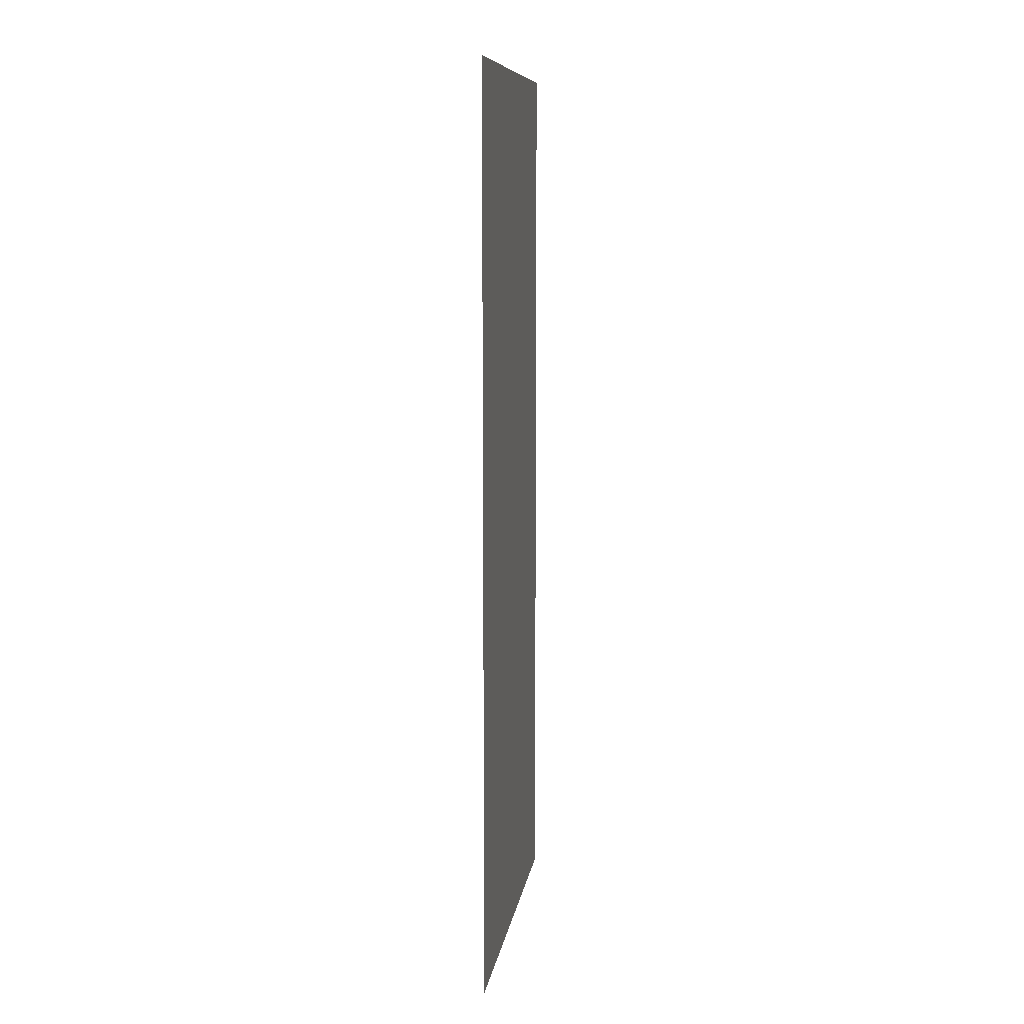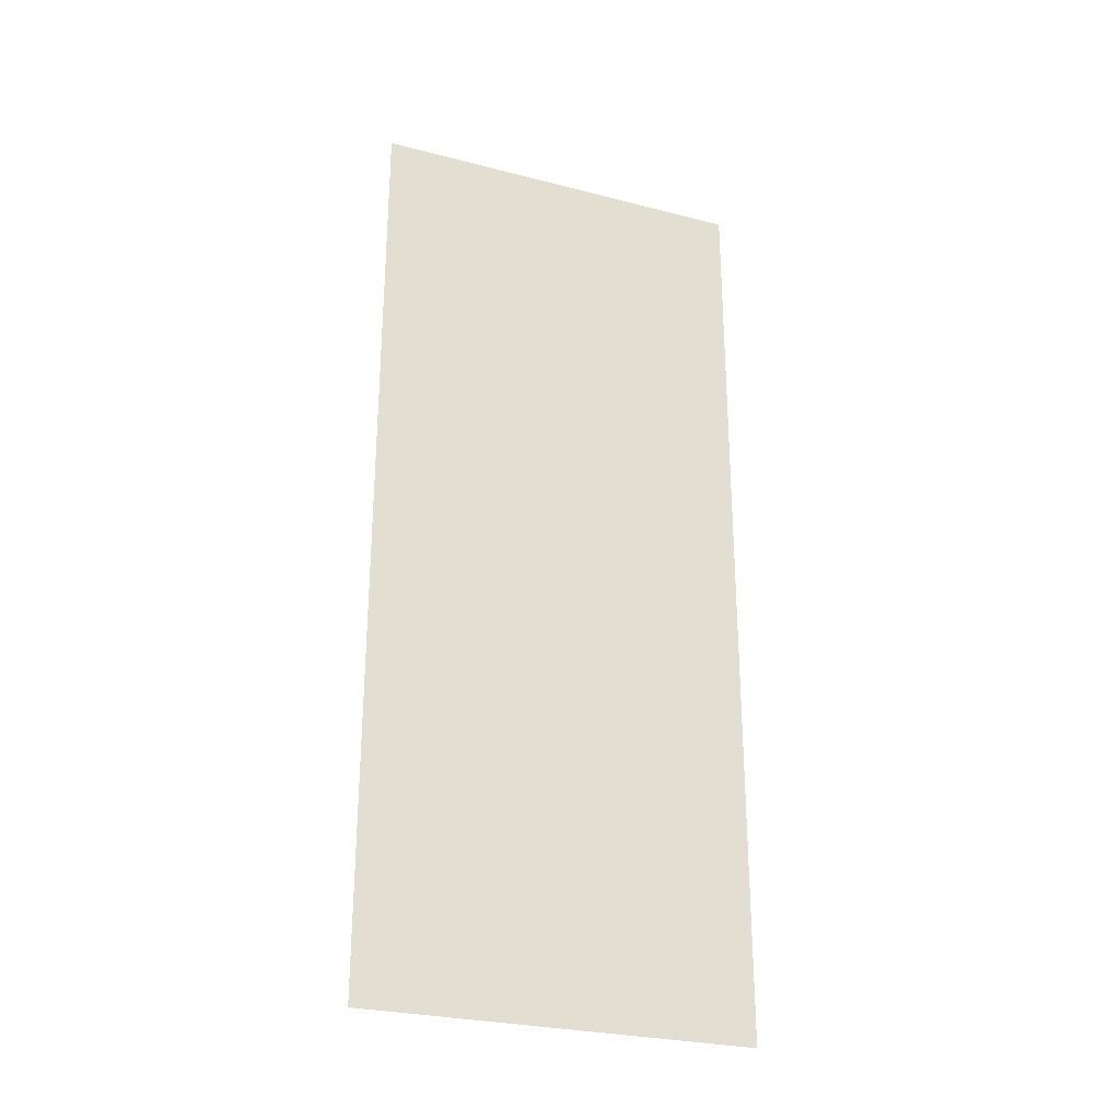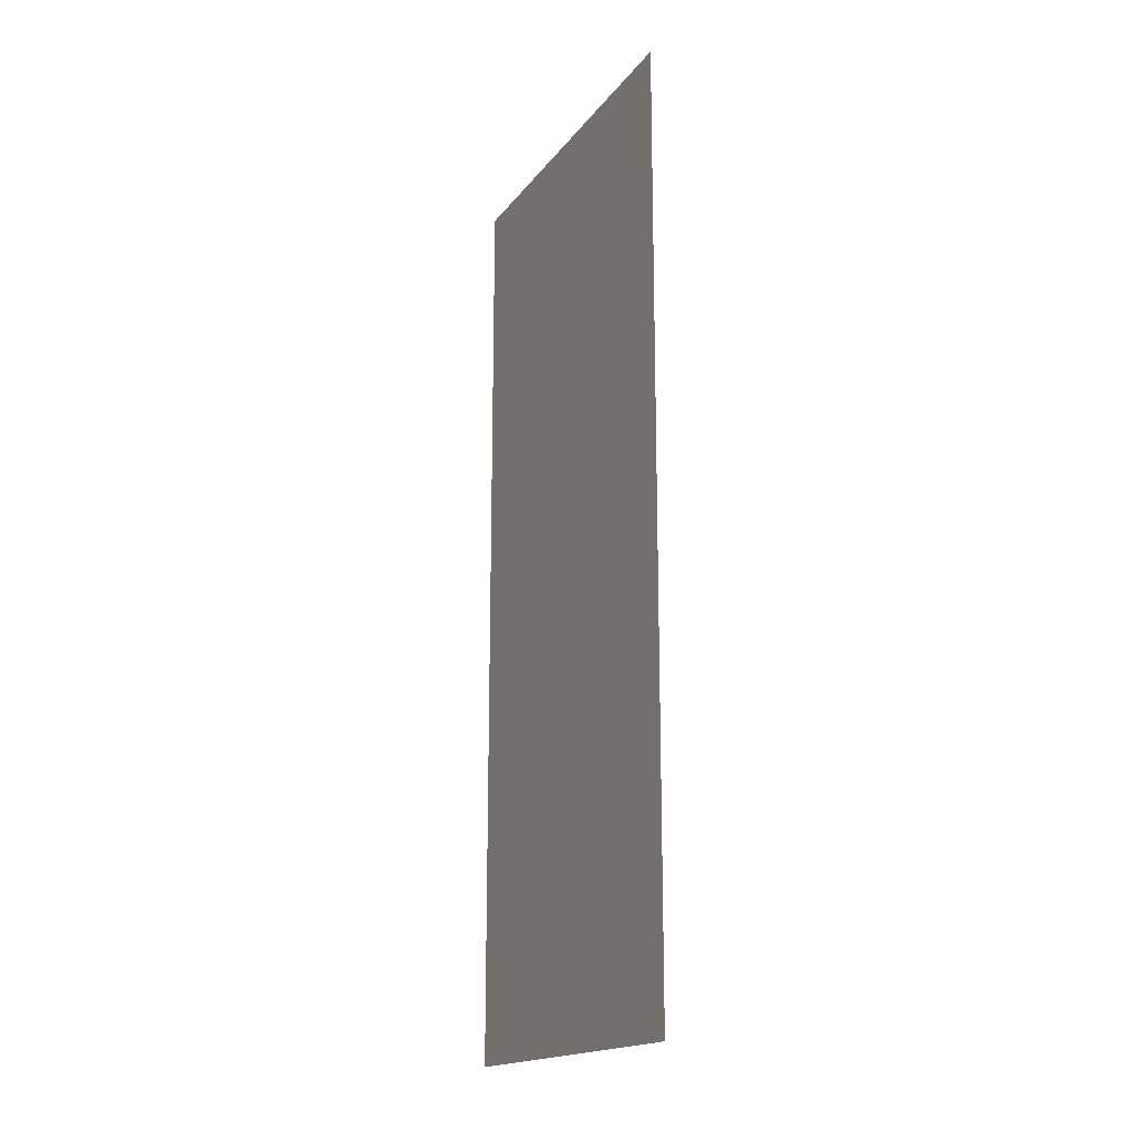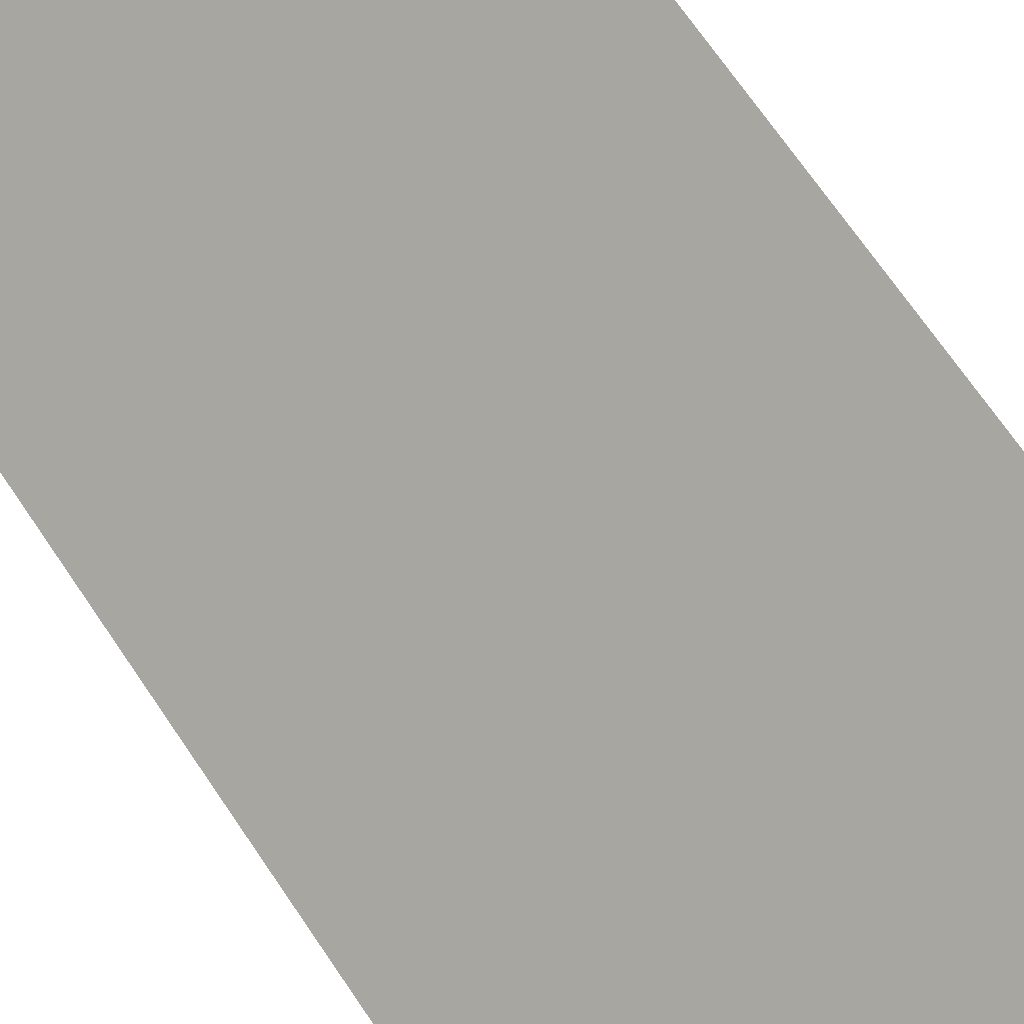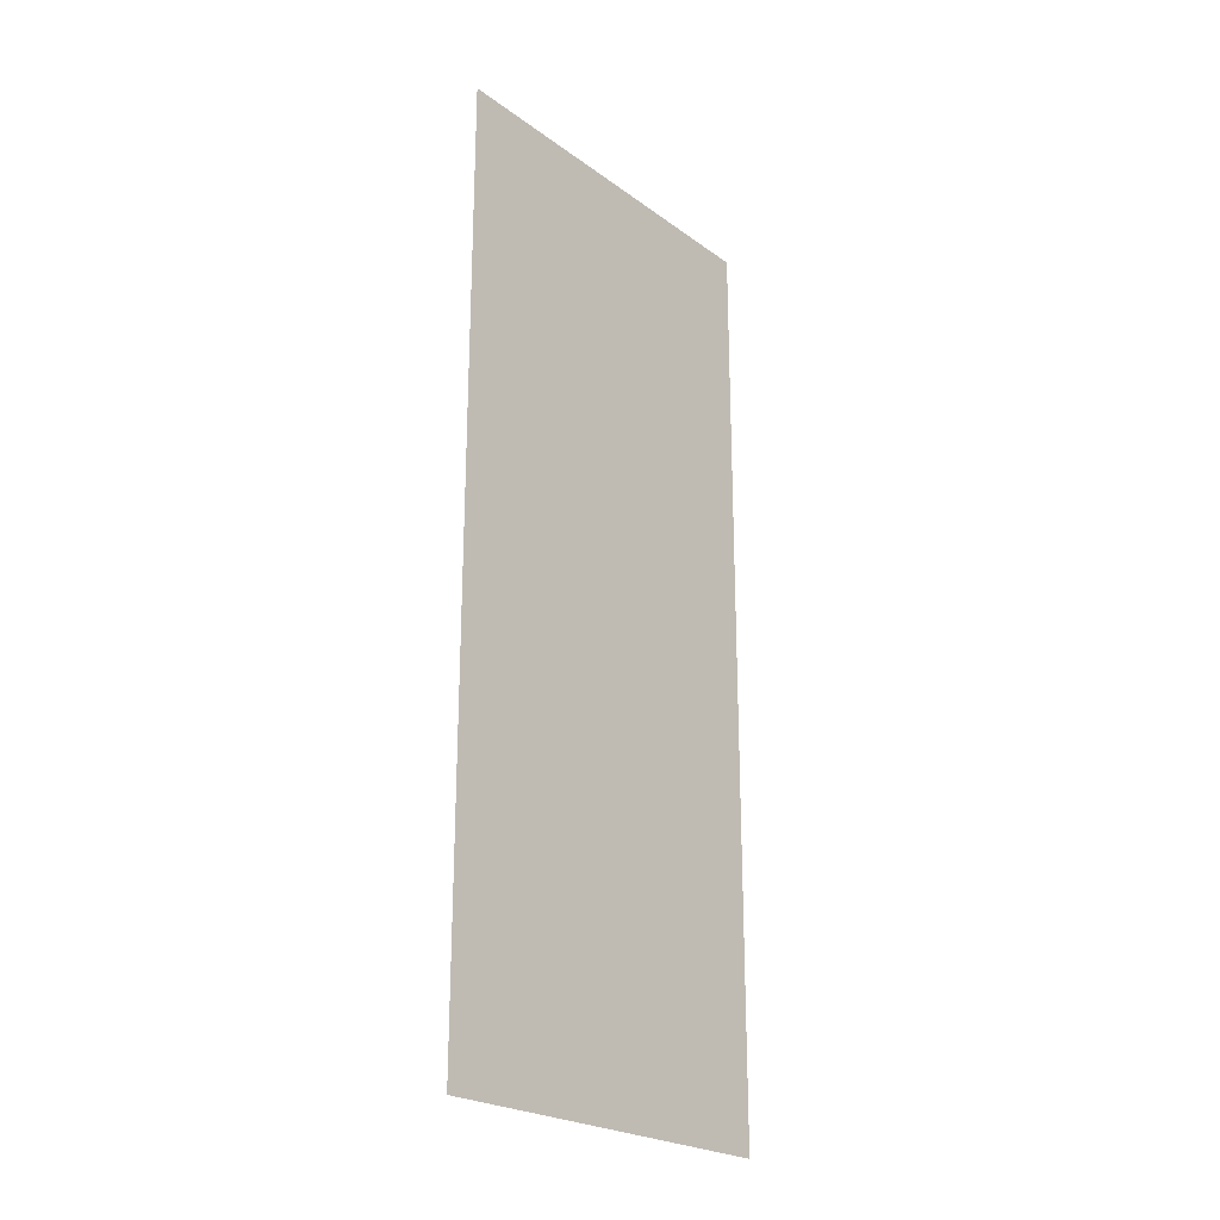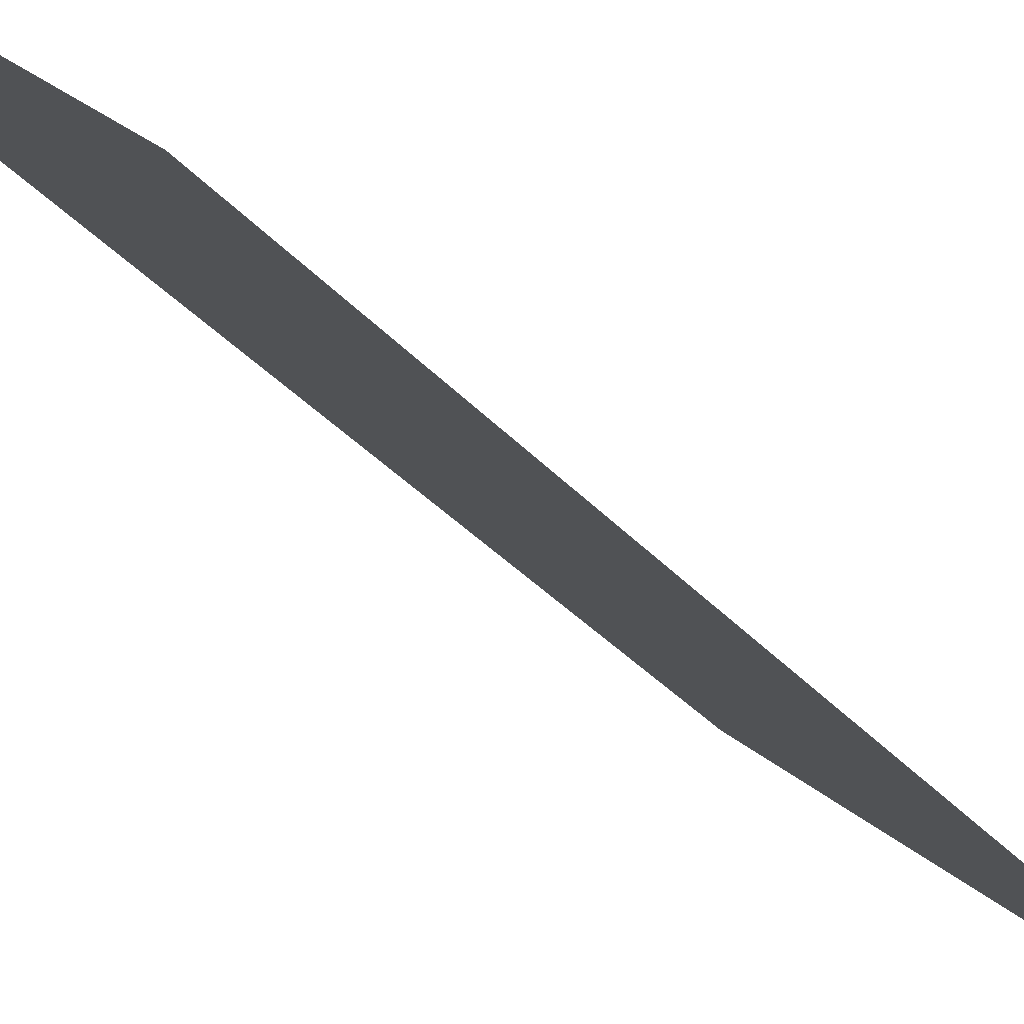
<metadata>
{"format":"obj","ext":"obj","renderer":"f3d","projection":"perspective","resolution":1024,"background":"white","views":[{"elev":9.6,"azim":57.7,"up":"+Z"},{"elev":-27.7,"azim":-62.2,"up":"+Z"},{"elev":-17.5,"azim":-155.5,"up":"+Z"},{"elev":66.1,"azim":146.6,"up":"+Y"},{"elev":-23.5,"azim":-90.9,"up":"+Z"},{"elev":-27.9,"azim":30.1,"up":"+Y"}]}
</metadata>
<code>
o Plane.022_Plane
v 0.08629 4.906 2.494
v 1.754 3.471 2.494
v 0.08629 4.906 -2.806
v 1.754 3.471 -2.806
f 2 3 1
f 2 4 3

</code>
